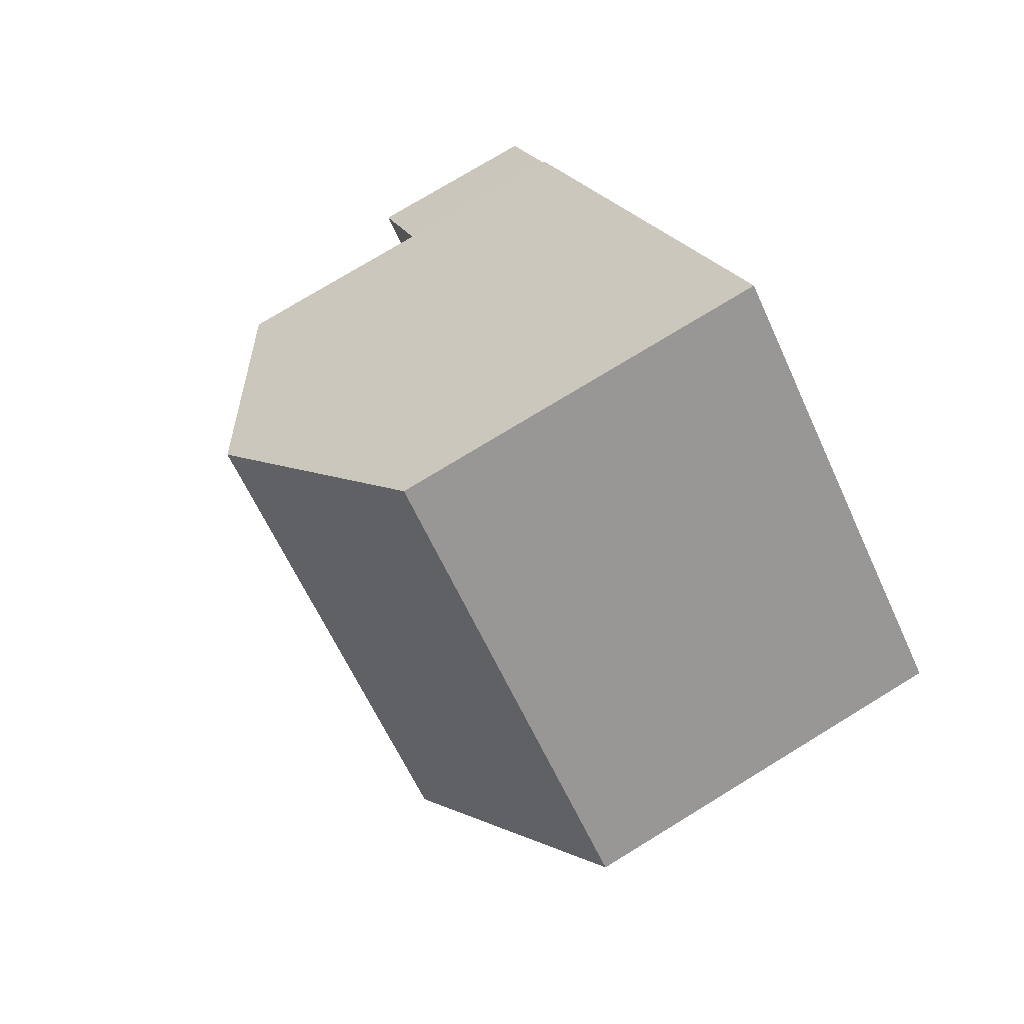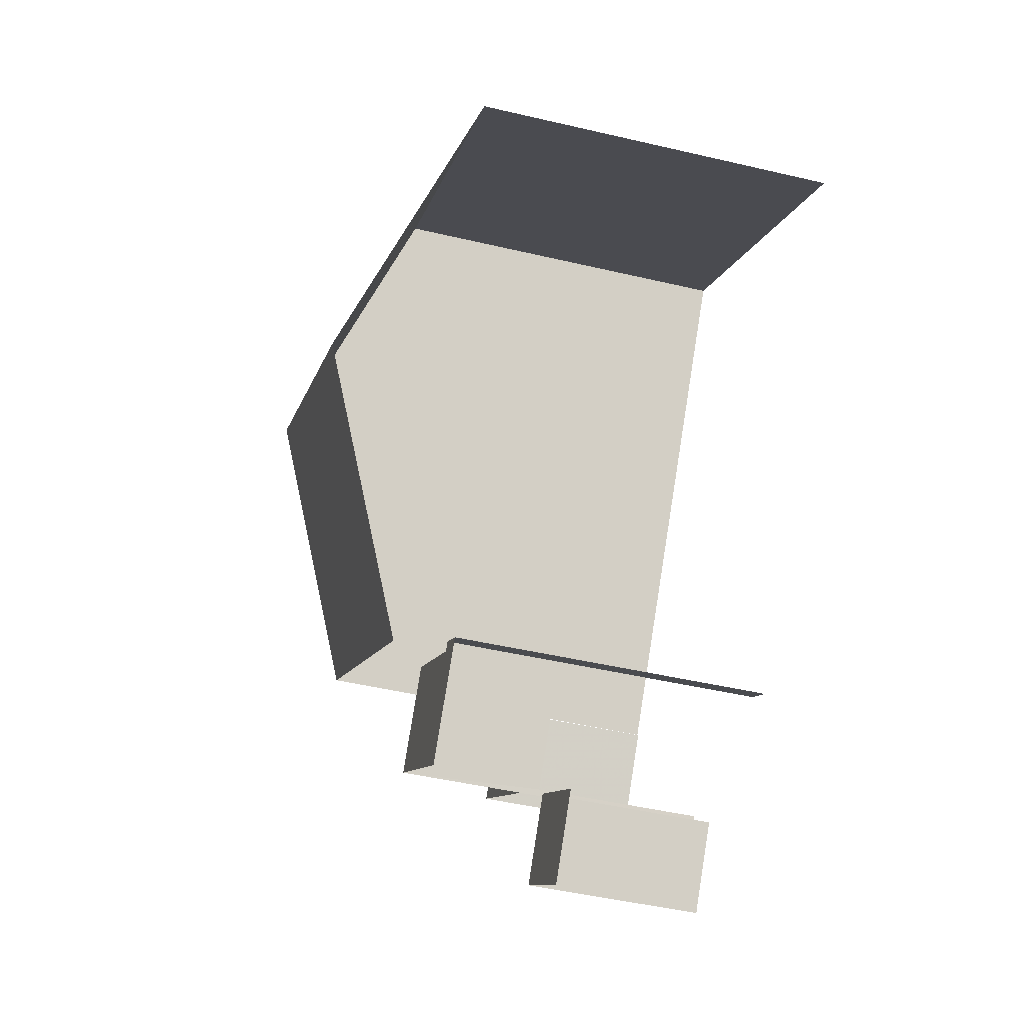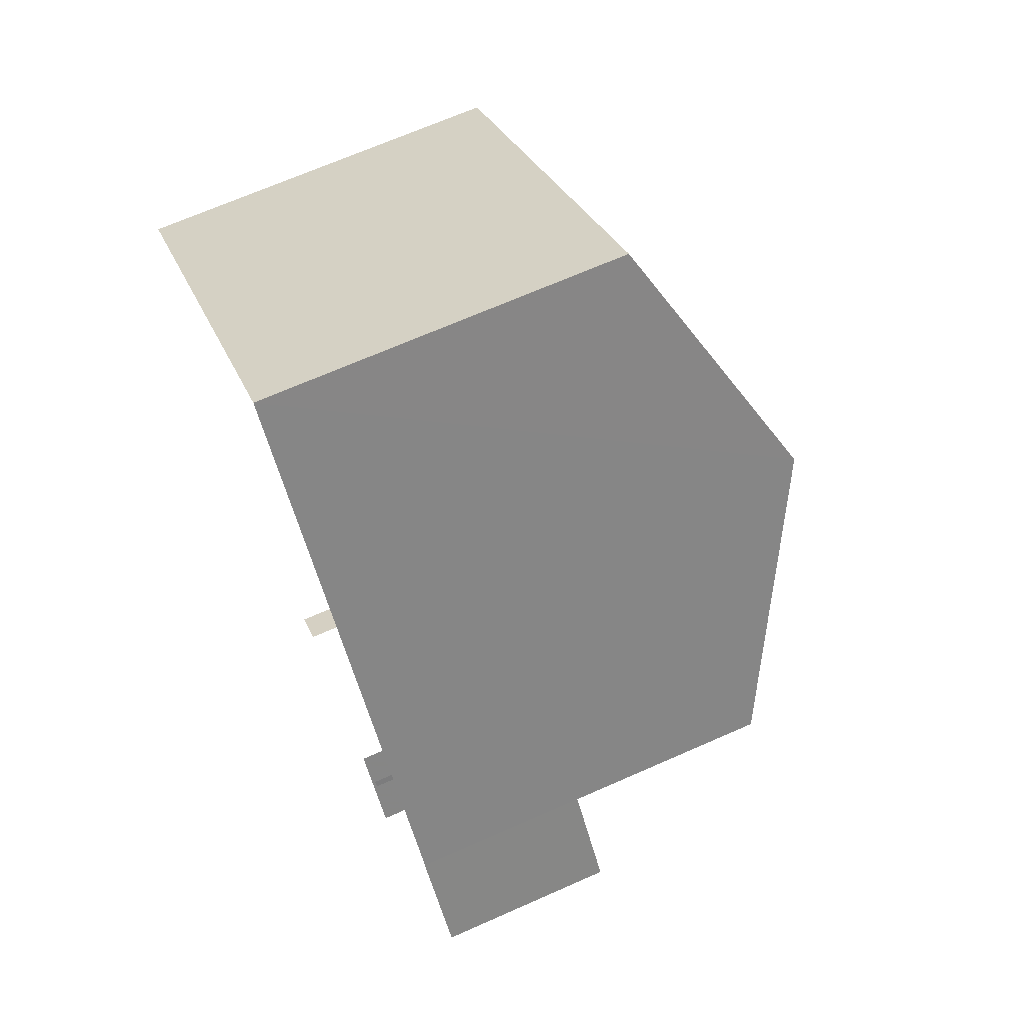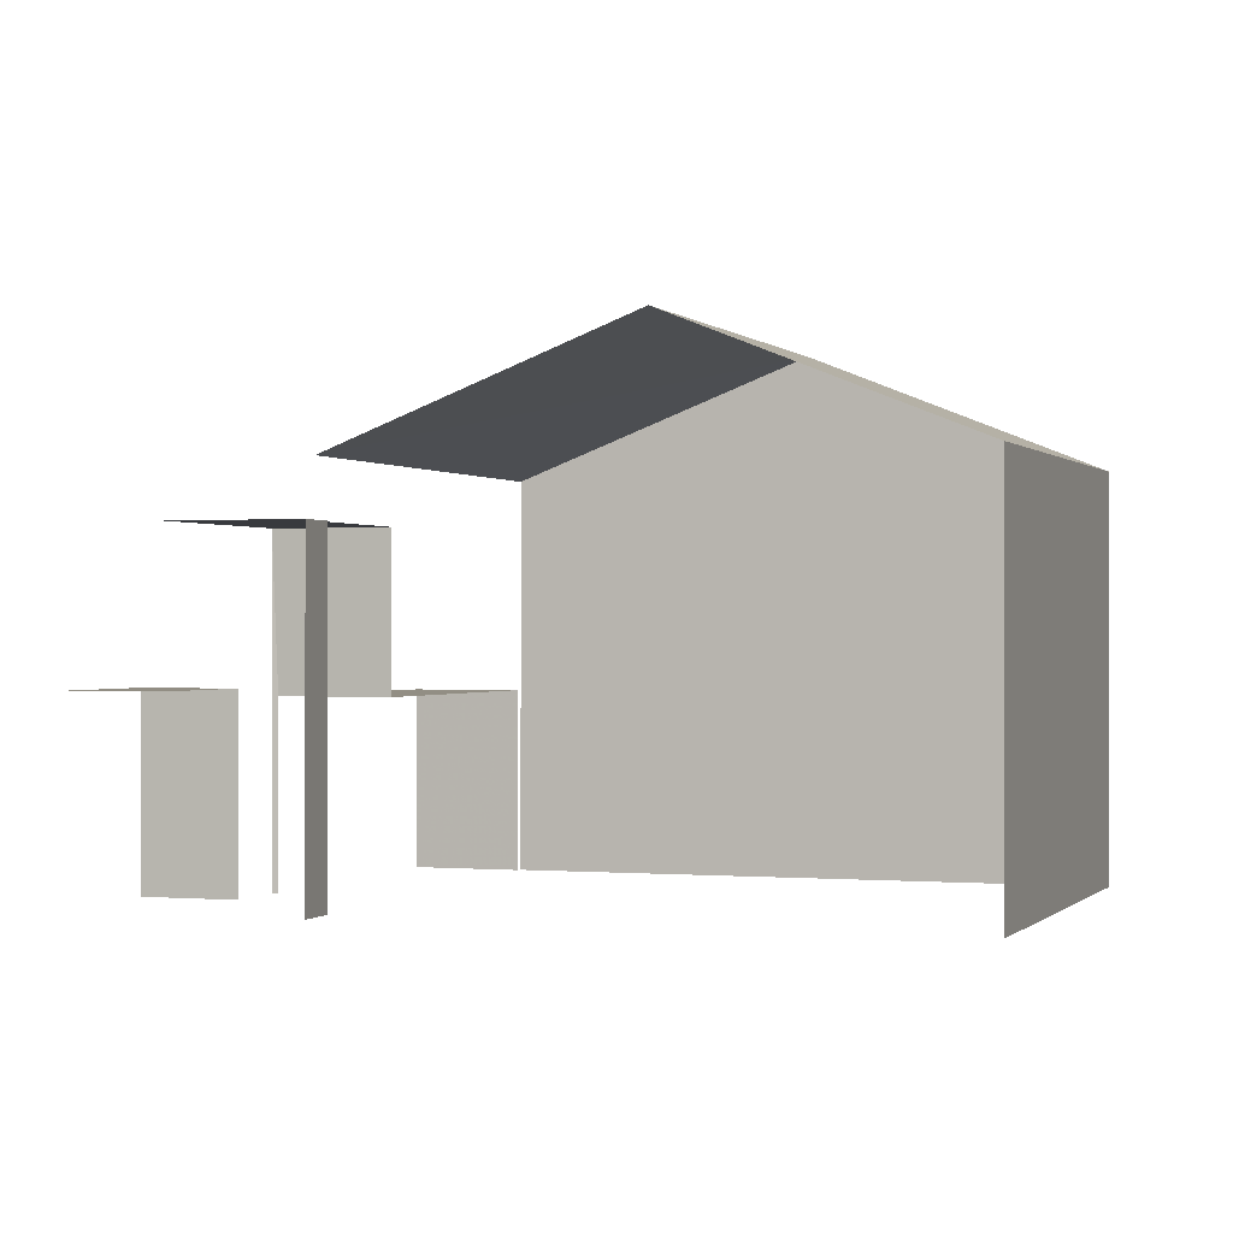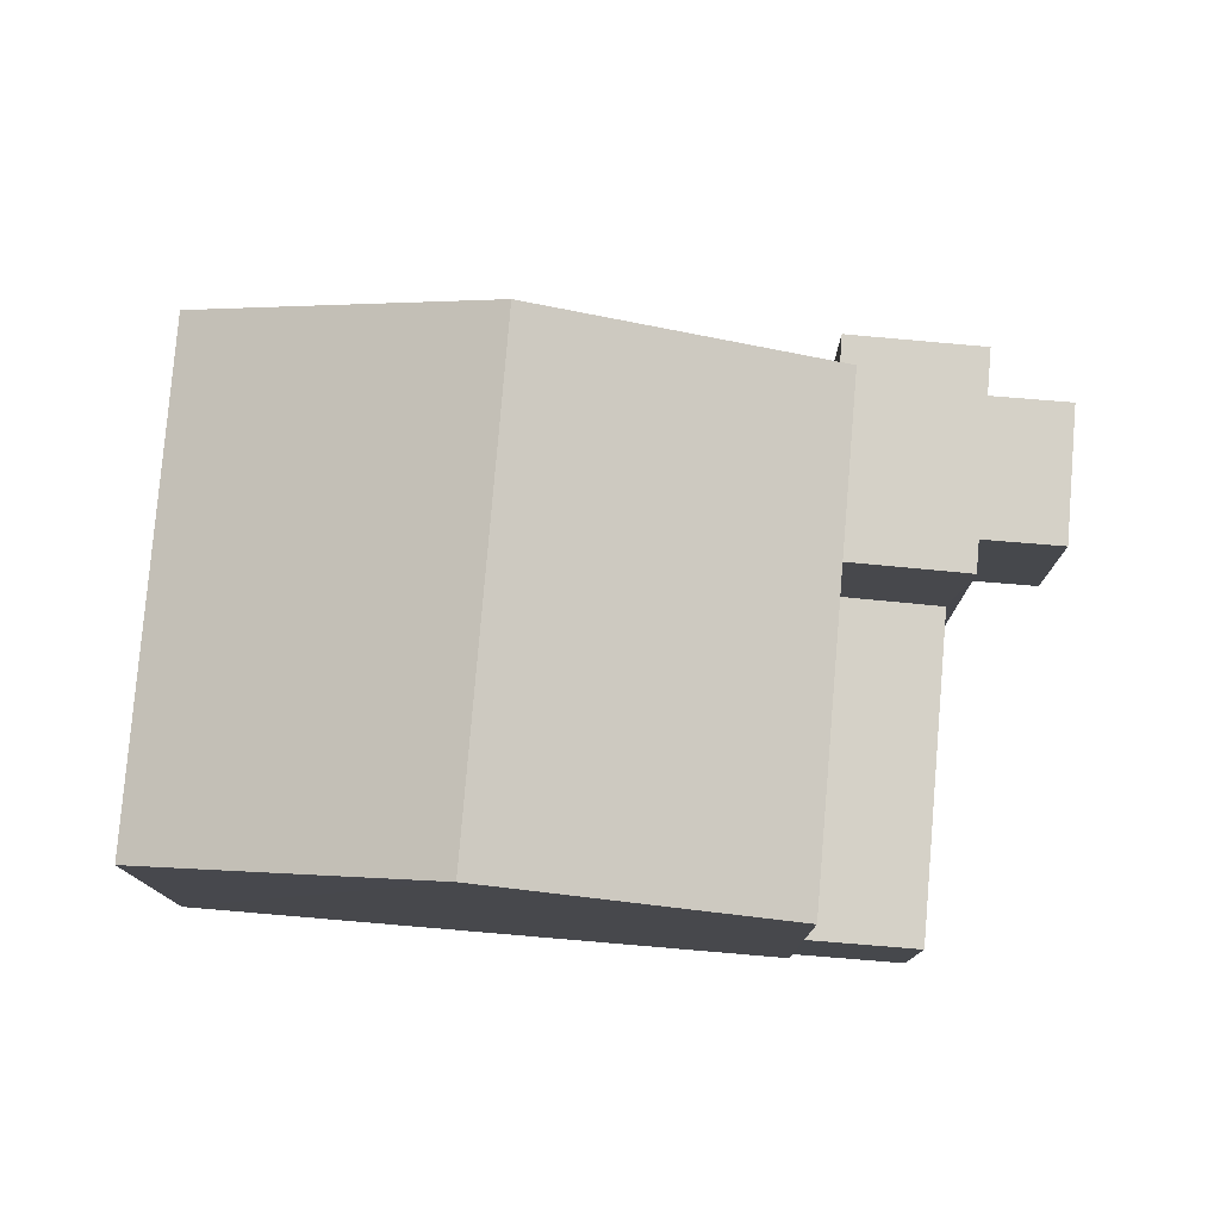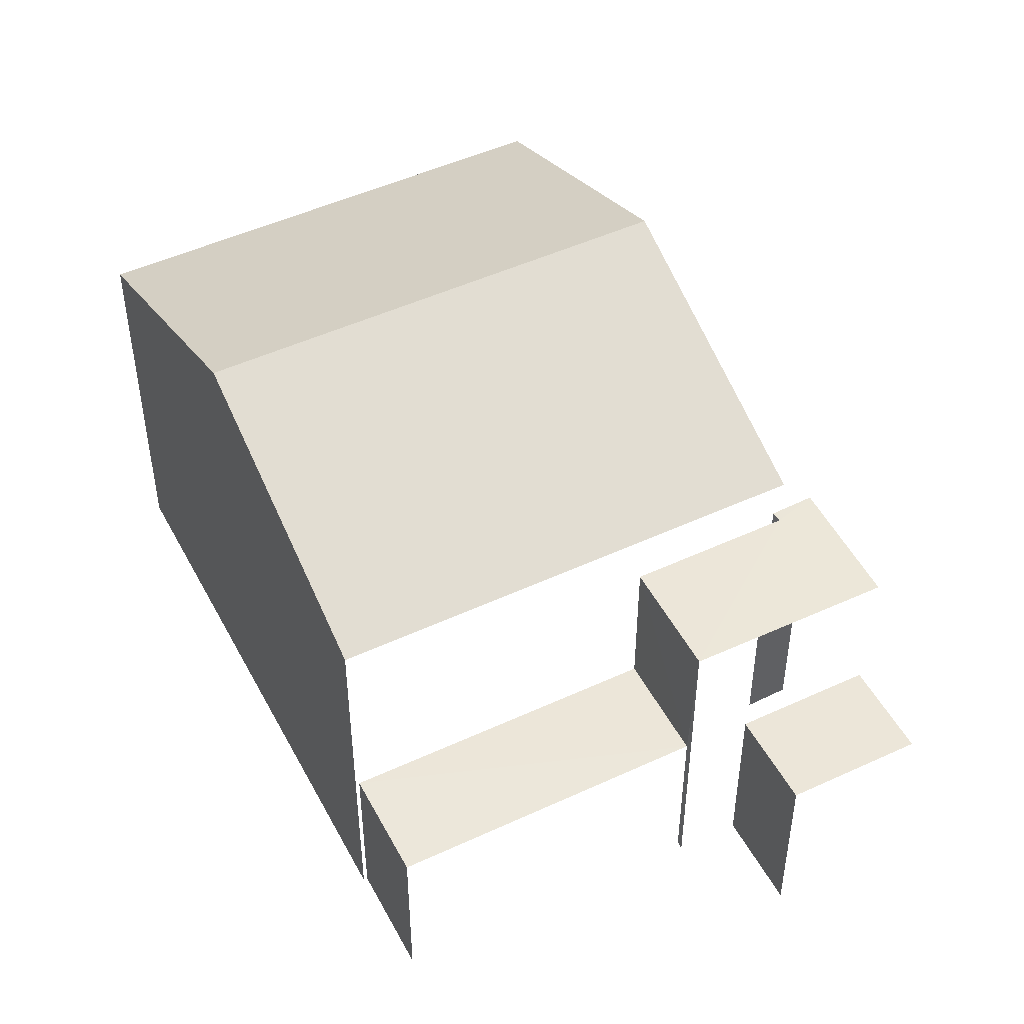
<metadata>
{"format":"obj","ext":"obj","renderer":"f3d","projection":"perspective","resolution":1024,"background":"white","views":[{"elev":76.3,"azim":58.6,"up":"+Y"},{"elev":-48.8,"azim":75.5,"up":"+Y"},{"elev":68.9,"azim":-113.8,"up":"+Y"},{"elev":-0.2,"azim":70.3,"up":"+Z"},{"elev":79.0,"azim":-124.0,"up":"+Z"},{"elev":49.4,"azim":-65.9,"up":"+Z"}]}
</metadata>
<code>
v -2.214e+05 -1.256e+05 24.26
v -2.214e+05 -1.256e+05 24.26
v -2.214e+05 -1.256e+05 24.26
v -2.214e+05 -1.256e+05 24.26
v -2.214e+05 -1.256e+05 24.26
v -2.214e+05 -1.256e+05 24.26
v -2.214e+05 -1.256e+05 24.26
v -2.214e+05 -1.256e+05 24.26
v -2.214e+05 -1.256e+05 24.26
v -2.214e+05 -1.256e+05 24.26
v -2.214e+05 -1.256e+05 24.26
v -2.214e+05 -1.256e+05 24.26
v -2.214e+05 -1.256e+05 24.26
v -2.214e+05 -1.256e+05 24.26
v -2.214e+05 -1.256e+05 29.81
v -2.214e+05 -1.256e+05 29.81
v -2.214e+05 -1.256e+05 29.81
v -2.214e+05 -1.256e+05 29.81
v -2.214e+05 -1.256e+05 29.81
v -2.214e+05 -1.256e+05 29.81
v -2.214e+05 -1.256e+05 32.68
v -2.214e+05 -1.256e+05 30.74
v -2.214e+05 -1.256e+05 32.68
v -2.214e+05 -1.256e+05 30.74
v -2.214e+05 -1.256e+05 30.74
v -2.214e+05 -1.256e+05 30.74
v -2.214e+05 -1.256e+05 27.4
v -2.214e+05 -1.256e+05 27.4
v -2.214e+05 -1.256e+05 27.4
v -2.214e+05 -1.256e+05 27.4
v -2.214e+05 -1.256e+05 27.26
v -2.214e+05 -1.256e+05 27.26
v -2.214e+05 -1.256e+05 27.26
v -2.214e+05 -1.256e+05 27.26
f 1 2 3
f 4 3 5
f 6 2 7
f 6 7 8
f 9 5 10
f 11 12 13
f 11 13 6
f 14 10 13
f 3 2 5
f 13 2 6
f 5 2 10
f 10 2 13
f 31 33 9
f 10 31 9
f 30 29 11
f 6 30 11
f 2 1 19
f 22 16 19
f 22 19 23
f 1 26 23
f 19 1 23
f 15 8 7
f 15 17 8
f 32 34 20
f 4 5 32
f 4 32 24
f 20 16 22
f 24 20 22
f 32 20 24
f 6 8 30
f 8 17 30
f 13 27 14
f 27 17 18
f 30 17 27
f 14 27 18
f 29 12 11
f 29 28 12
f 15 16 17
f 17 16 18
f 15 19 16
f 18 16 20
f 21 22 23
f 21 24 22
f 23 25 21
f 23 26 25
f 27 28 29
f 30 27 29
f 31 32 33
f 31 34 32
f 25 3 21
f 3 4 21
f 4 24 21
f 13 12 28
f 27 13 28
f 2 15 7
f 2 19 15
f 26 1 3
f 25 26 3
f 10 14 31
f 14 18 31
f 31 20 34
f 31 18 20
f 5 9 33
f 32 5 33

</code>
